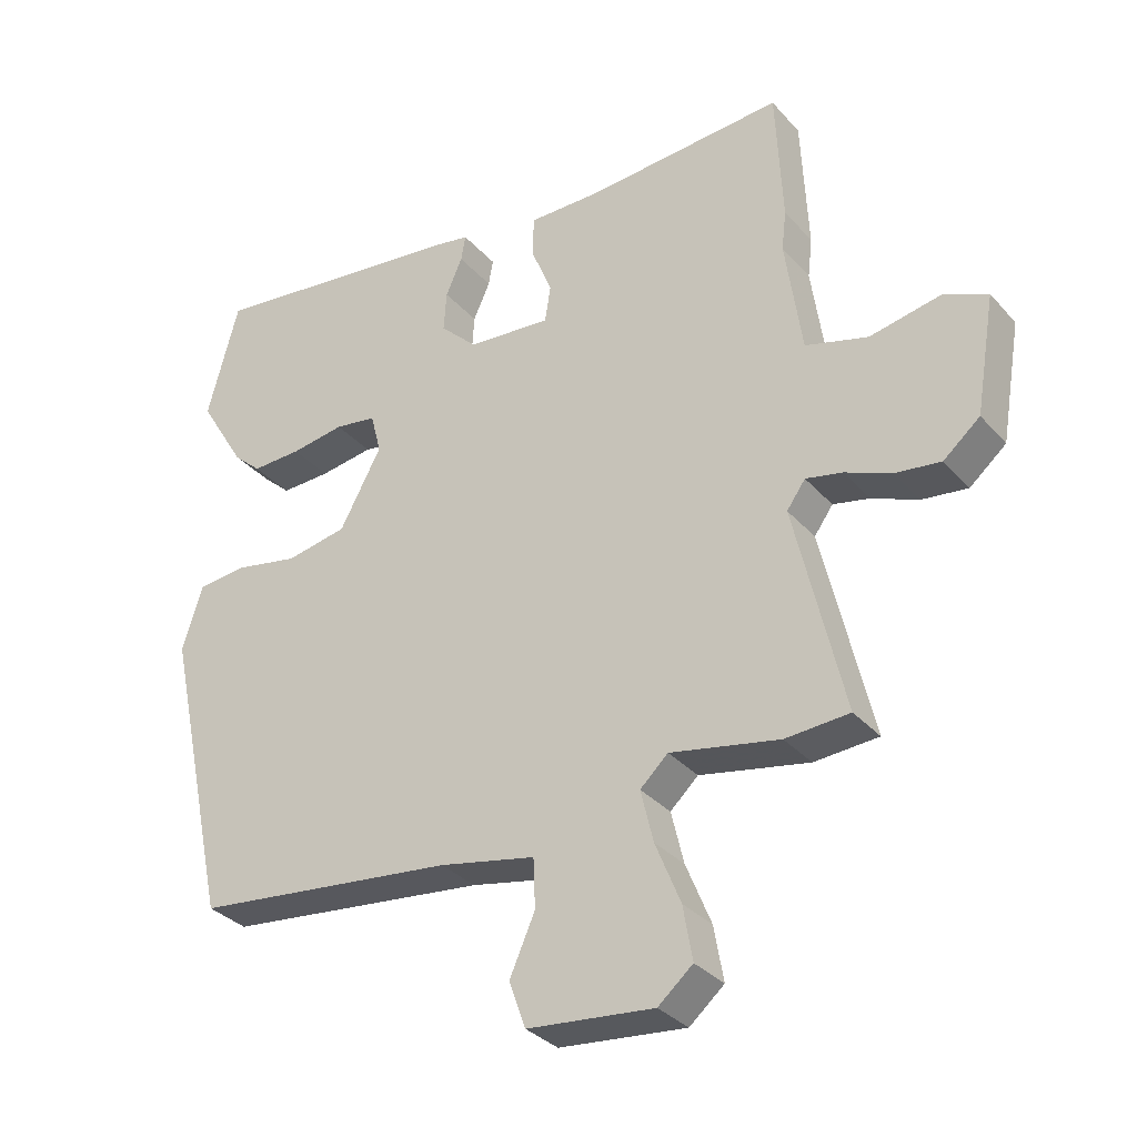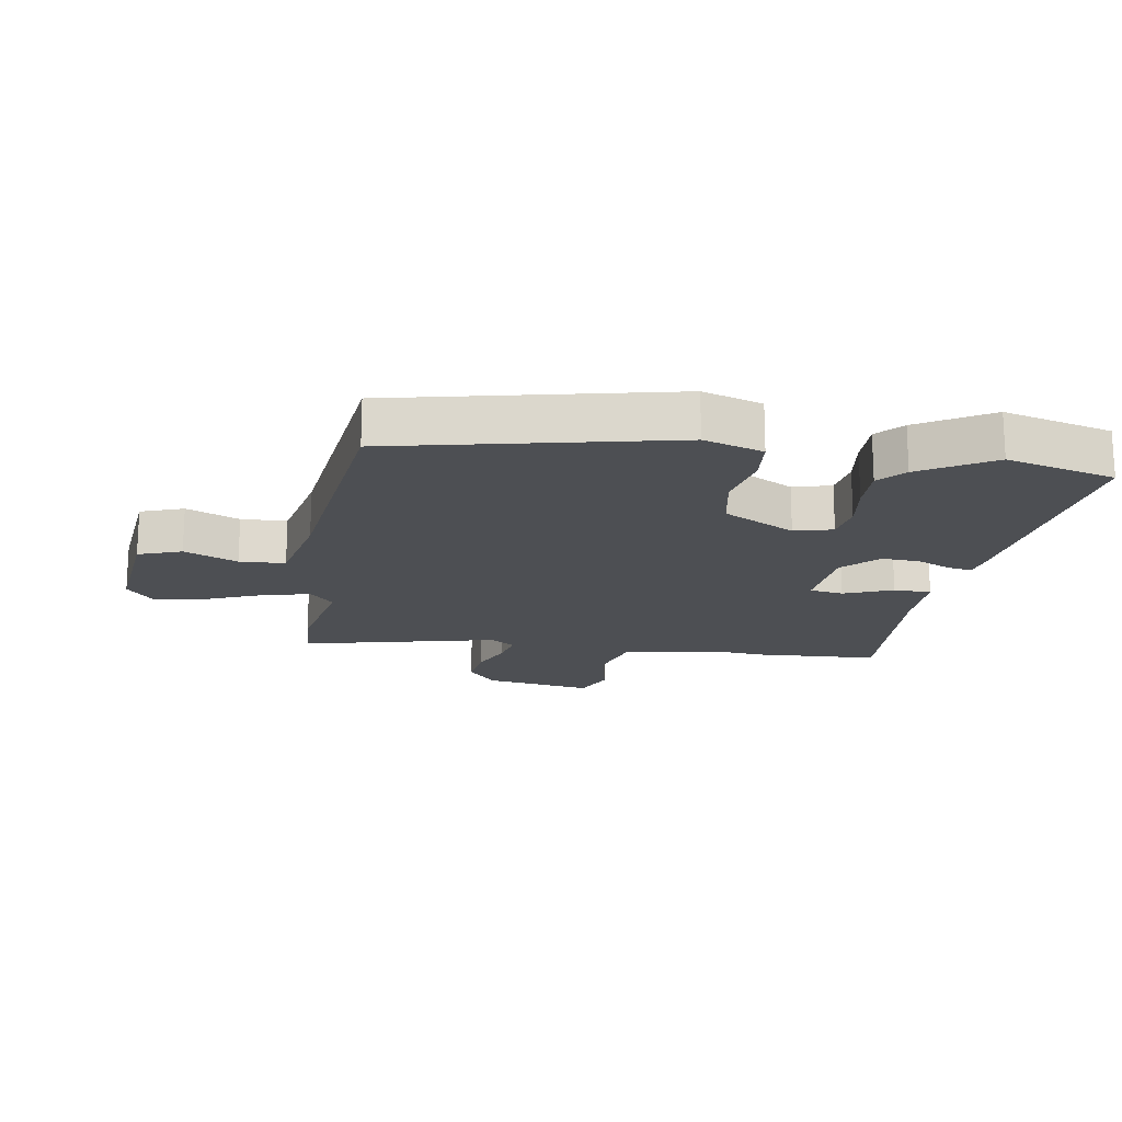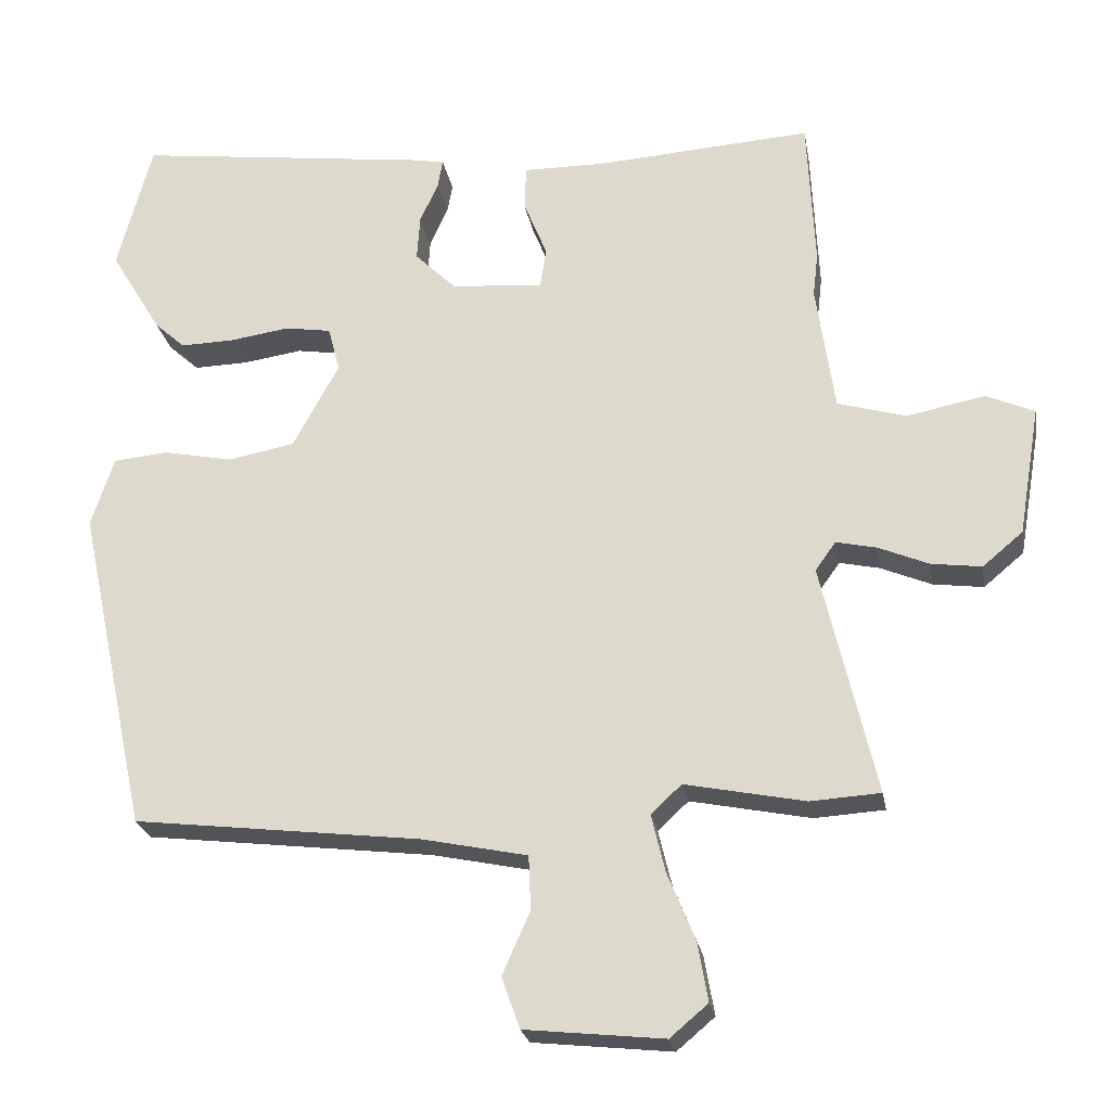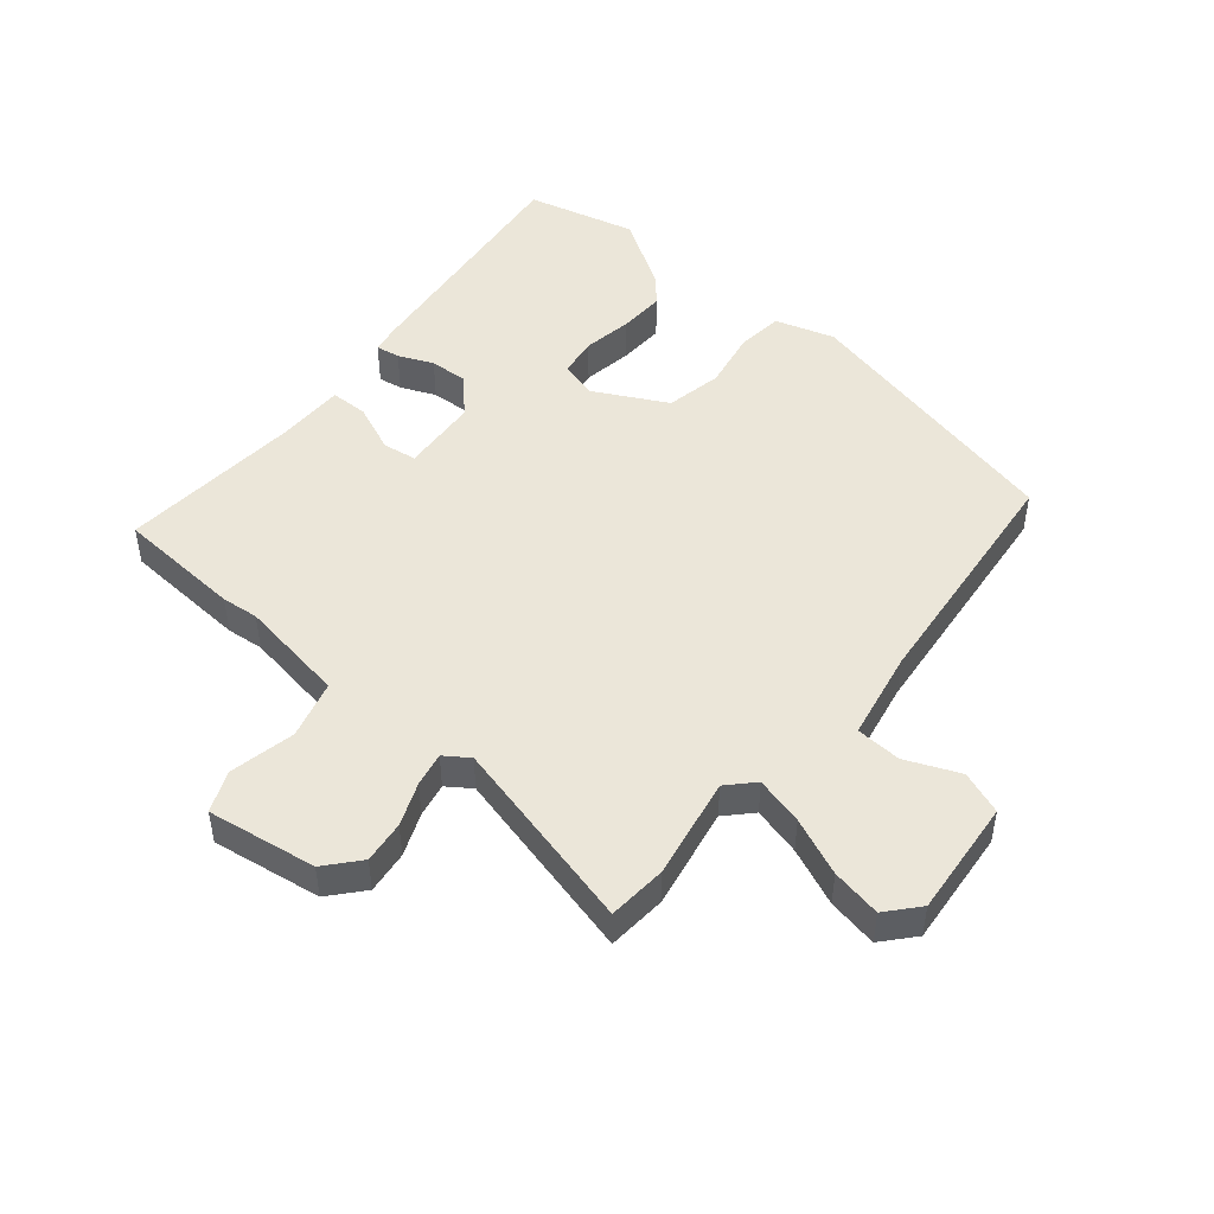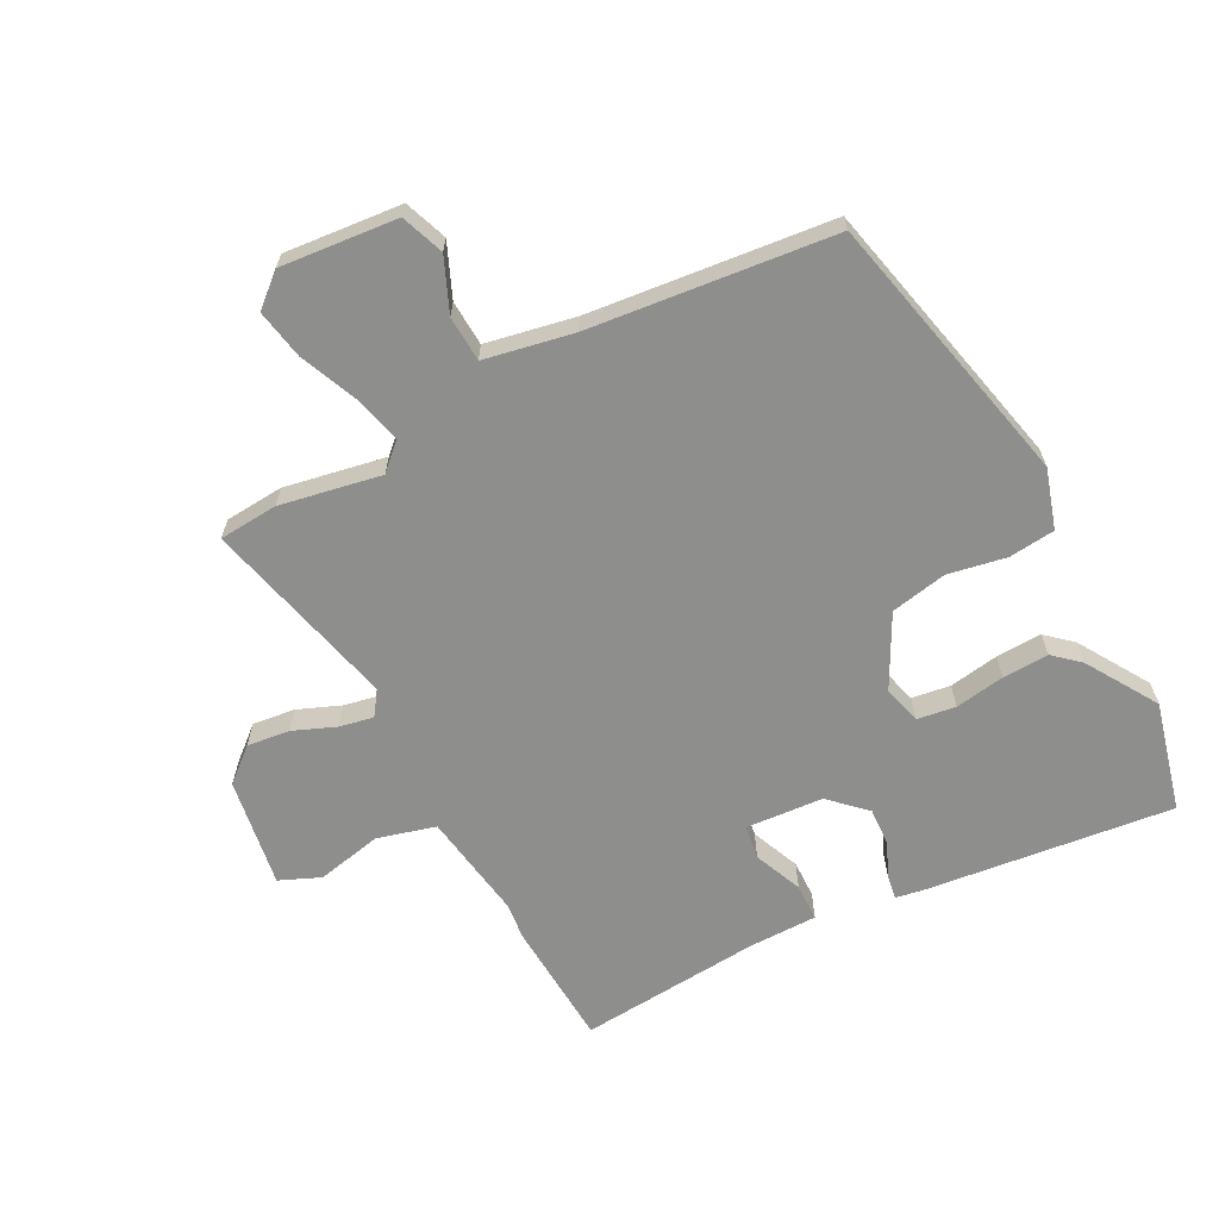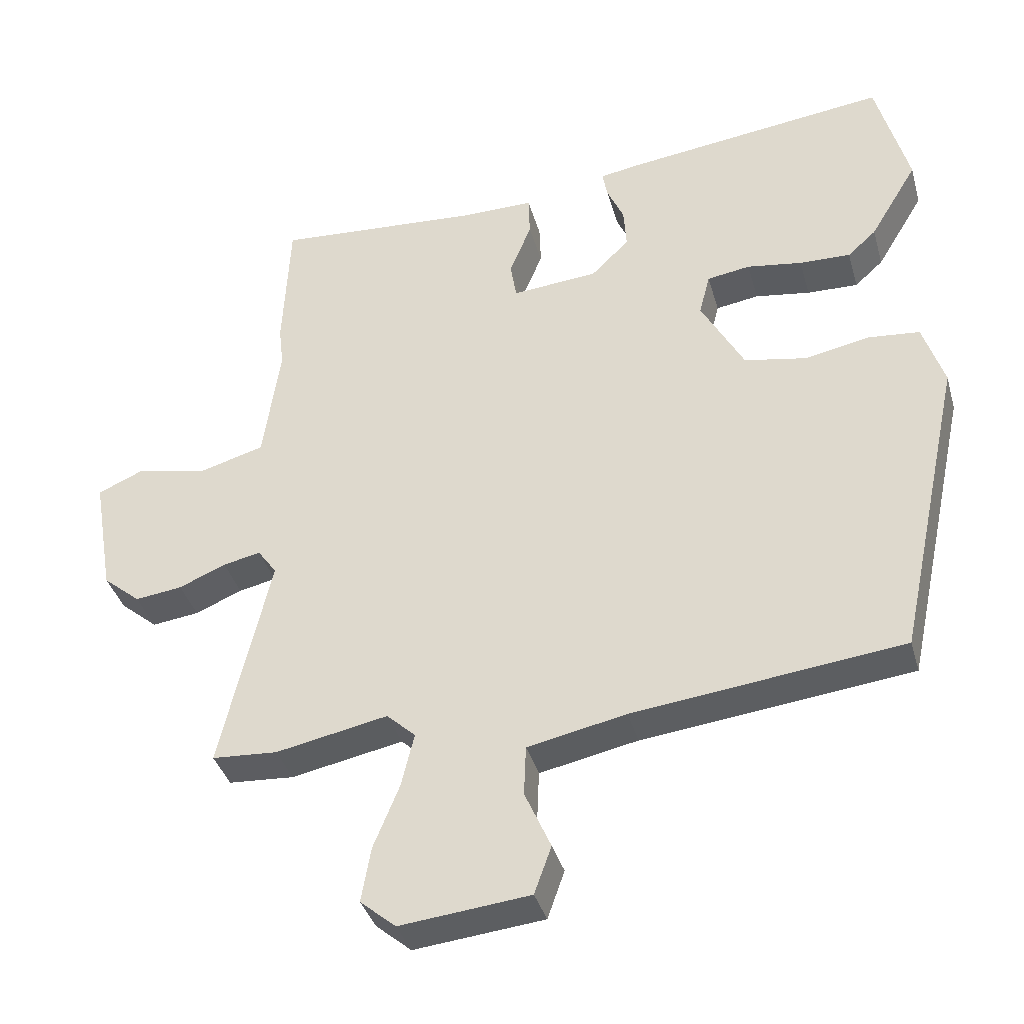
<metadata>
{"format":"obj","ext":"obj","renderer":"f3d","projection":"perspective","resolution":1024,"background":"white","views":[{"elev":-33.0,"azim":34.4,"up":"+Z"},{"elev":-17.7,"azim":-99.0,"up":"+Y"},{"elev":-23.9,"azim":9.8,"up":"+Z"},{"elev":48.1,"azim":130.7,"up":"+Y"},{"elev":-64.9,"azim":-151.6,"up":"+Y"},{"elev":-37.6,"azim":-164.7,"up":"+Z"}]}
</metadata>
<code>
v 0.563 0.07 -0.496
v 0.467 0.07 -0.502
v 0.303 0.07 -0.469
v 0.261 0.07 -0.508
v 0.28 0.07 -0.587
v 0.318 0.07 -0.68
v 0.332 0.07 -0.761
v 0.28 0.07 -0.805
v 0.09 0.07 -0.785
v 0.065 0.07 -0.715
v 0.103 0.07 -0.629
v 0.1 0.07 -0.555
v -0.044 0.07 -0.525
v -0.439 0.07 -0.478
v -0.536 0.07 -0.029
v -0.505 0.07 0.067
v -0.43 0.07 0.074
v -0.335 0.07 0.055
v -0.243 0.07 0.072
v -0.18 0.07 0.188
v -0.196 0.07 0.25
v -0.259 0.07 0.26
v -0.34 0.07 0.248
v -0.415 0.07 0.246
v -0.457 0.07 0.284
v -0.527 0.07 0.4
v -0.48 0.07 0.577
v -0.081 0.07 0.526
v -0.033 0.07 0.517
v -0.04 0.07 0.478
v -0.065 0.07 0.422
v -0.069 0.07 0.361
v -0.013 0.07 0.306
v 0.113 0.07 0.295
v 0.122 0.07 0.35
v 0.09 0.07 0.429
v 0.092 0.07 0.49
v 0.203 0.07 0.489
v 0.5 0.07 0.509
v 0.51 0.07 0.304
v 0.503 0.07 0.244
v 0.528 0.07 0.069
v 0.622 0.07 0.042
v 0.729 0.07 0.063
v 0.795 0.07 0.034
v 0.765 0.07 -0.143
v 0.71 0.07 -0.189
v 0.641 0.07 -0.18
v 0.572 0.07 -0.151
v 0.517 0.07 -0.139
v 0.489 0.07 -0.178
v 0.563 0 -0.496
v 0.467 0 -0.502
v 0.303 0 -0.469
v 0.261 0 -0.508
v 0.28 0 -0.587
v 0.318 0 -0.68
v 0.332 0 -0.761
v 0.28 0 -0.805
v 0.09 0 -0.785
v 0.065 0 -0.715
v 0.103 0 -0.629
v 0.1 0 -0.555
v -0.044 0 -0.525
v -0.439 0 -0.478
v -0.536 0 -0.029
v -0.505 0 0.067
v -0.43 0 0.074
v -0.335 0 0.055
v -0.243 0 0.072
v -0.18 0 0.188
v -0.196 0 0.25
v -0.259 0 0.26
v -0.34 0 0.248
v -0.415 0 0.246
v -0.457 0 0.284
v -0.527 0 0.4
v -0.48 0 0.577
v -0.081 0 0.526
v -0.033 0 0.517
v -0.04 0 0.478
v -0.065 0 0.422
v -0.069 0 0.361
v -0.013 0 0.306
v 0.113 0 0.295
v 0.122 0 0.35
v 0.09 0 0.429
v 0.092 0 0.49
v 0.203 0 0.489
v 0.5 0 0.509
v 0.51 0 0.304
v 0.503 0 0.244
v 0.528 0 0.069
v 0.622 0 0.042
v 0.729 0 0.063
v 0.795 0 0.034
v 0.765 0 -0.143
v 0.71 0 -0.189
v 0.641 0 -0.18
v 0.572 0 -0.151
v 0.517 0 -0.139
v 0.489 0 -0.178
f 46 47 48 49
f 46 49 50
f 43 44 45 46
f 42 43 46 50
f 41 42 50 51
f 38 39 40 41
f 35 36 37 38
f 34 35 38 41
f 33 34 41 51
f 28 29 30 31
f 28 31 32
f 27 28 32
f 26 27 32 33
f 22 23 24 25
f 22 25 26 33
f 15 16 17 18
f 13 14 15 18
f 12 13 18 19
f 8 9 10 11
f 8 11 12
f 5 6 7 8
f 4 5 8 12
f 3 4 12 19
f 21 22 33
f 20 21 33 51
f 3 19 20 51
f 1 2 3 51
f 100 99 98 97
f 101 100 97
f 97 96 95 94
f 101 97 94 93
f 102 101 93 92
f 92 91 90 89
f 89 88 87 86
f 92 89 86 85
f 102 92 85 84
f 82 81 80 79
f 83 82 79
f 83 79 78
f 84 83 78 77
f 76 75 74 73
f 84 77 76 73
f 69 68 67 66
f 69 66 65 64
f 70 69 64 63
f 62 61 60 59
f 63 62 59
f 59 58 57 56
f 63 59 56 55
f 70 63 55 54
f 84 73 72
f 102 84 72 71
f 102 71 70 54
f 102 54 53 52
f 1 52 53 2
f 2 53 54 3
f 3 54 55 4
f 4 55 56 5
f 5 56 57 6
f 6 57 58 7
f 7 58 59 8
f 8 59 60 9
f 9 60 61 10
f 10 61 62 11
f 11 62 63 12
f 12 63 64 13
f 13 64 65 14
f 14 65 66 15
f 15 66 67 16
f 16 67 68 17
f 17 68 69 18
f 18 69 70 19
f 19 70 71 20
f 20 71 72 21
f 21 72 73 22
f 22 73 74 23
f 23 74 75 24
f 24 75 76 25
f 25 76 77 26
f 26 77 78 27
f 27 78 79 28
f 28 79 80 29
f 29 80 81 30
f 30 81 82 31
f 31 82 83 32
f 32 83 84 33
f 33 84 85 34
f 34 85 86 35
f 35 86 87 36
f 36 87 88 37
f 37 88 89 38
f 38 89 90 39
f 39 90 91 40
f 40 91 92 41
f 41 92 93 42
f 42 93 94 43
f 43 94 95 44
f 44 95 96 45
f 45 96 97 46
f 46 97 98 47
f 47 98 99 48
f 48 99 100 49
f 49 100 101 50
f 50 101 102 51
f 51 102 52 1

</code>
